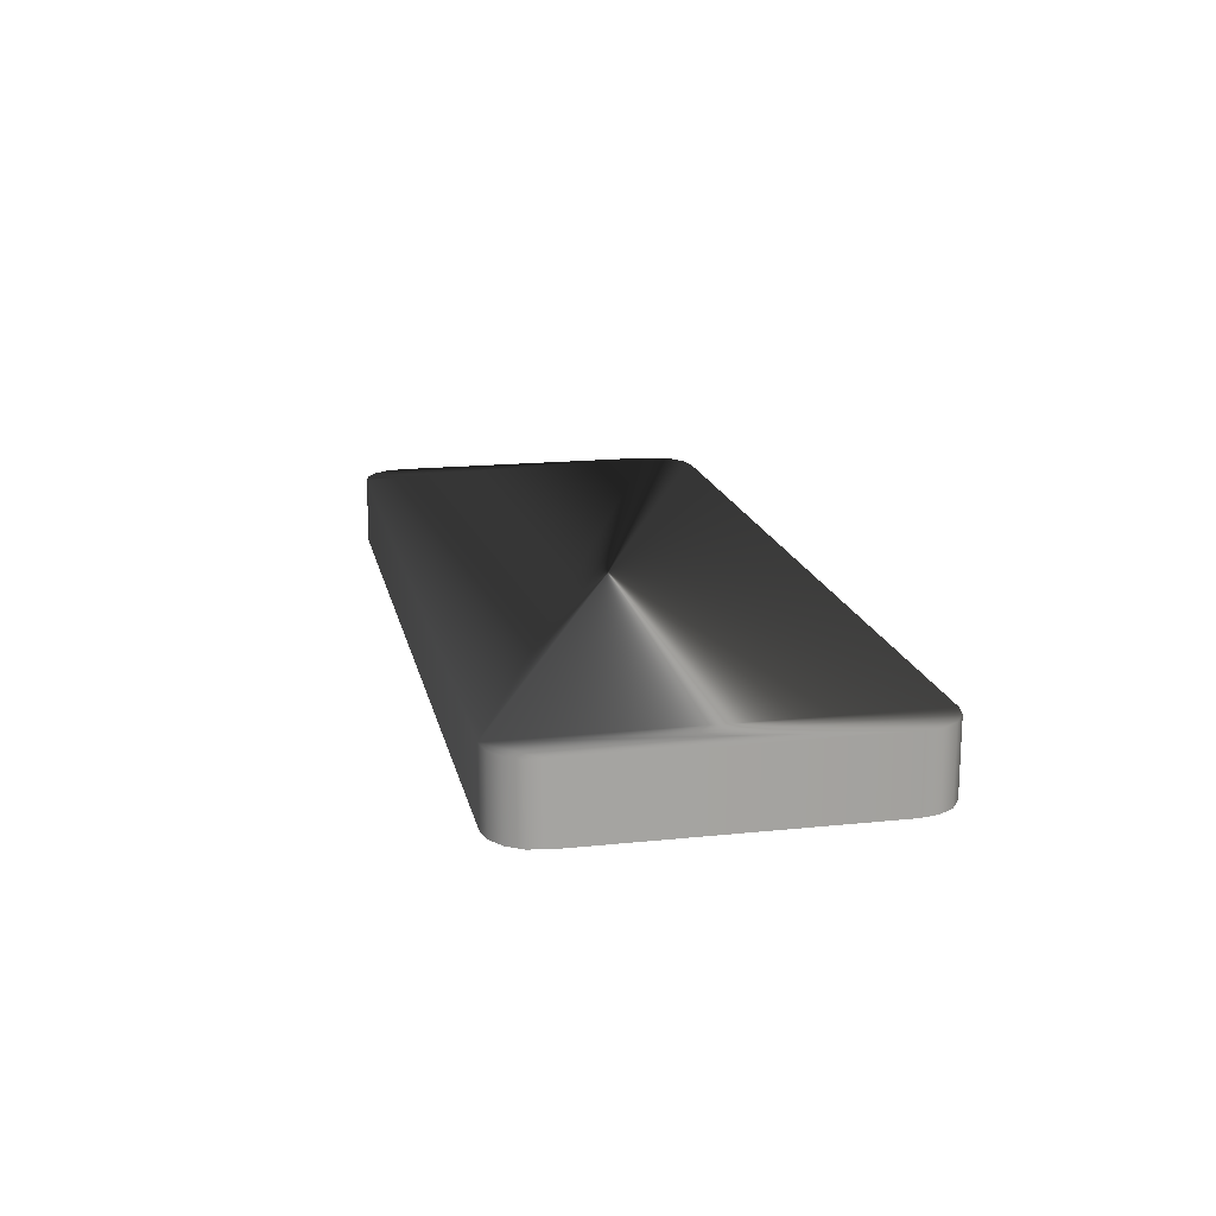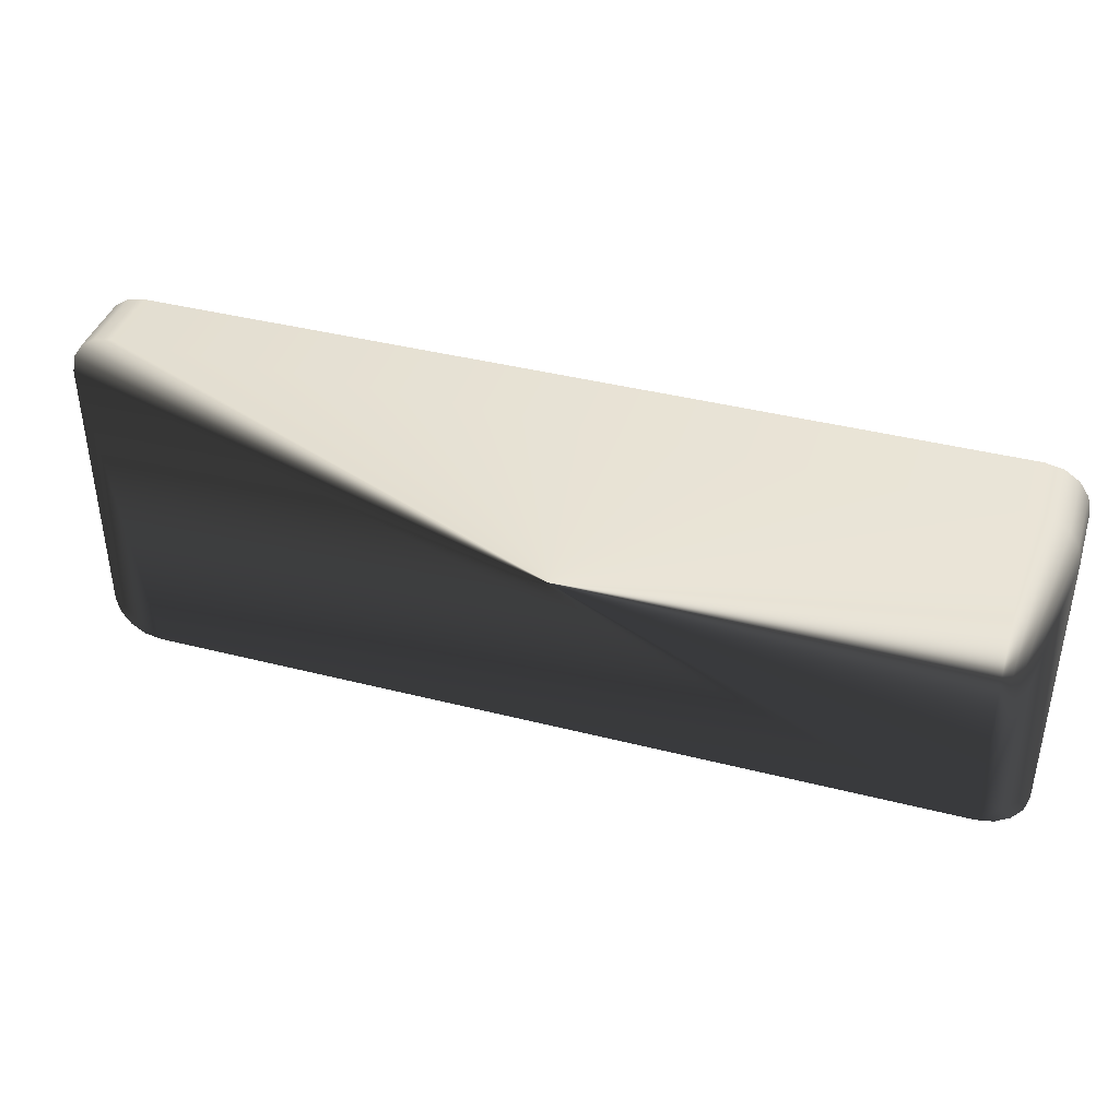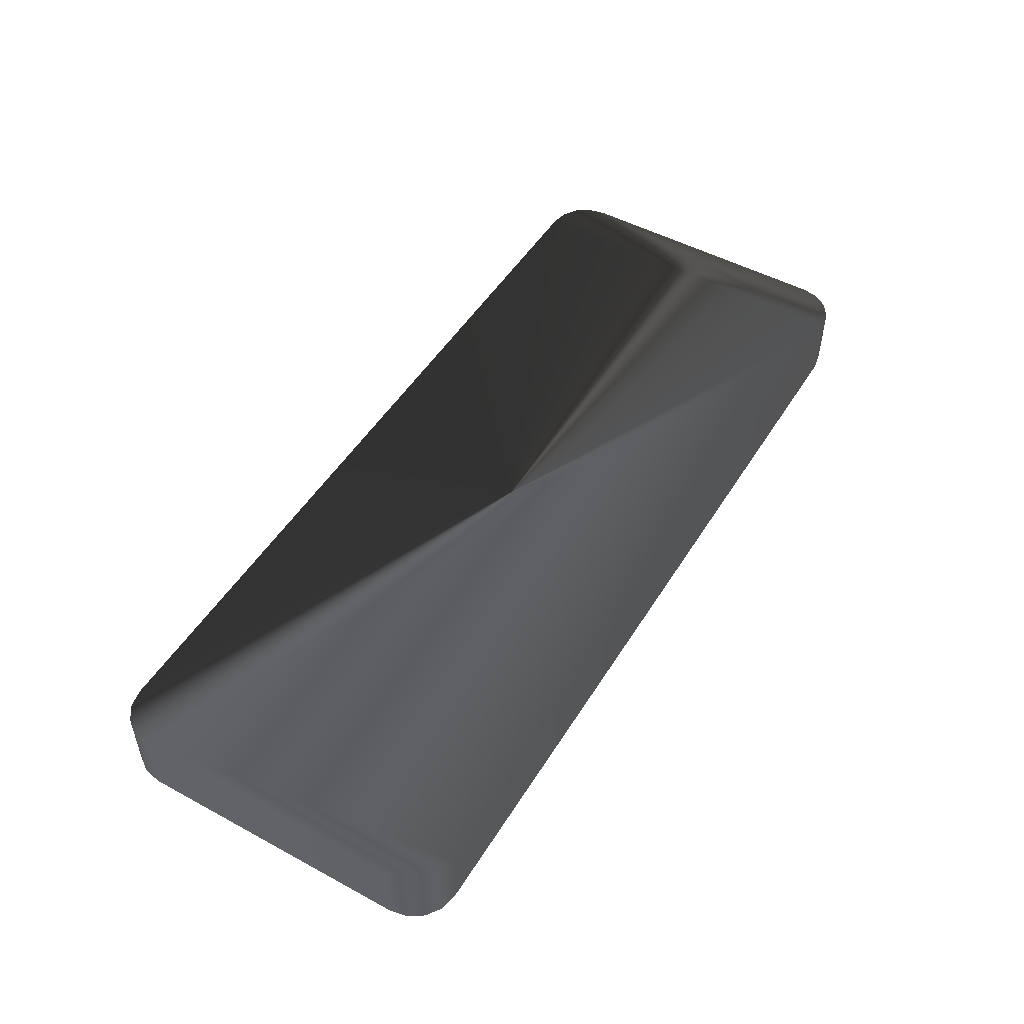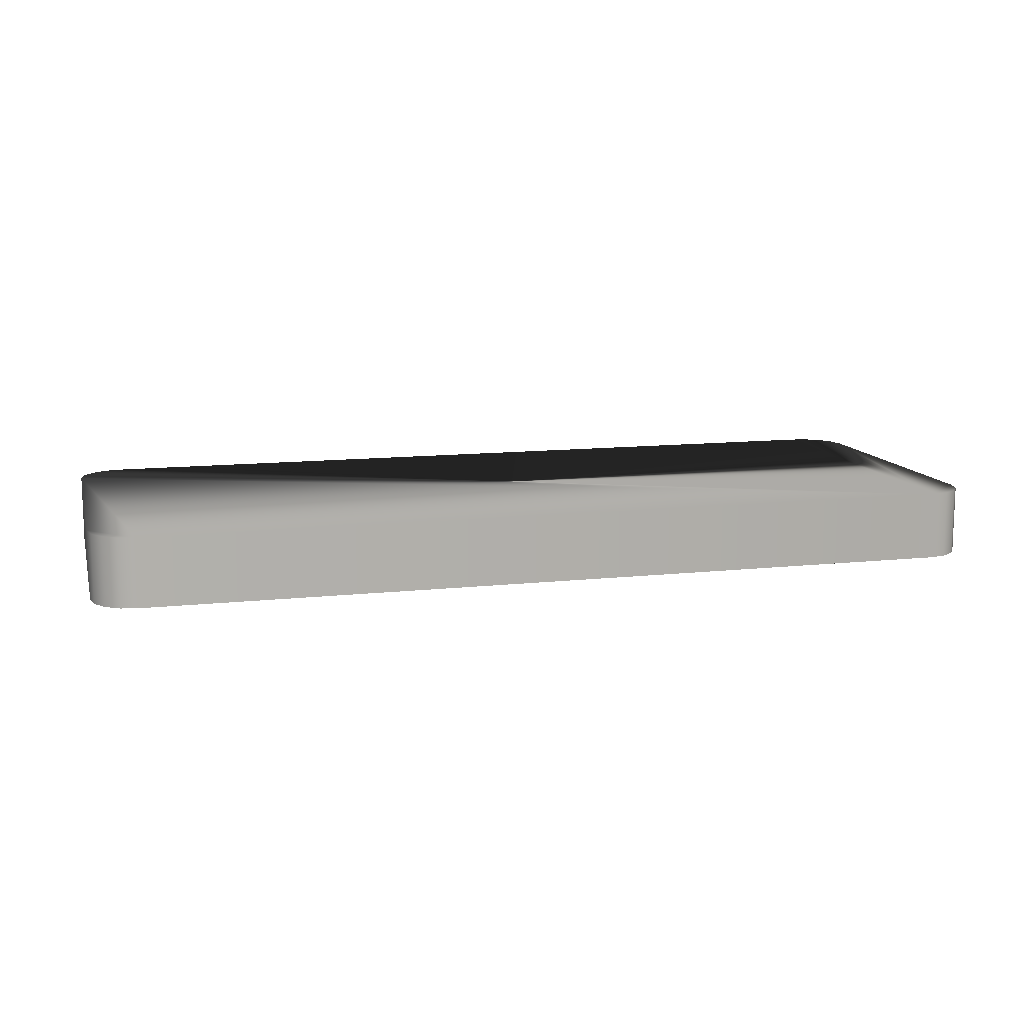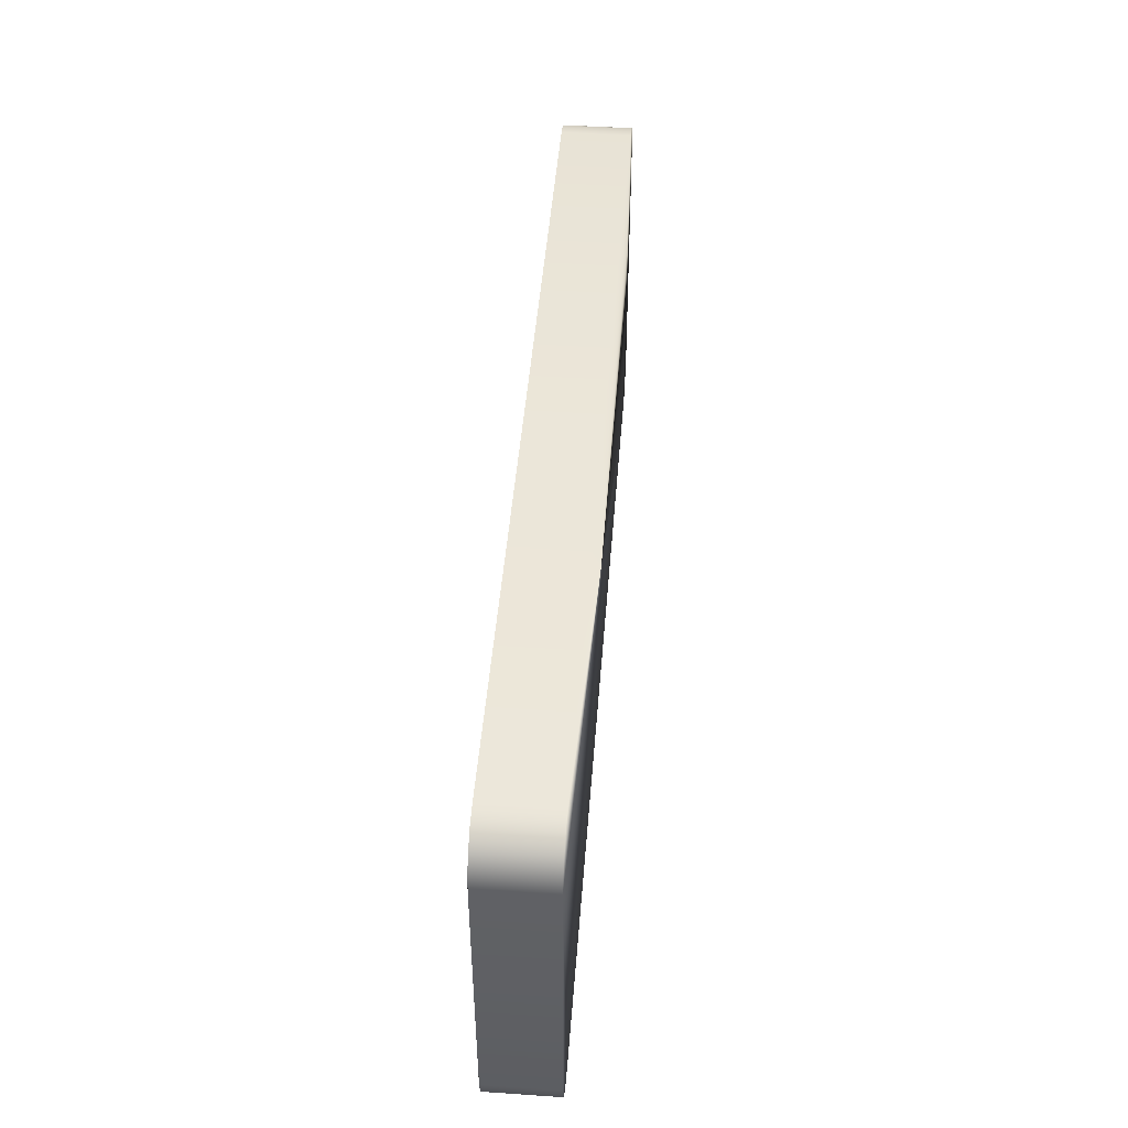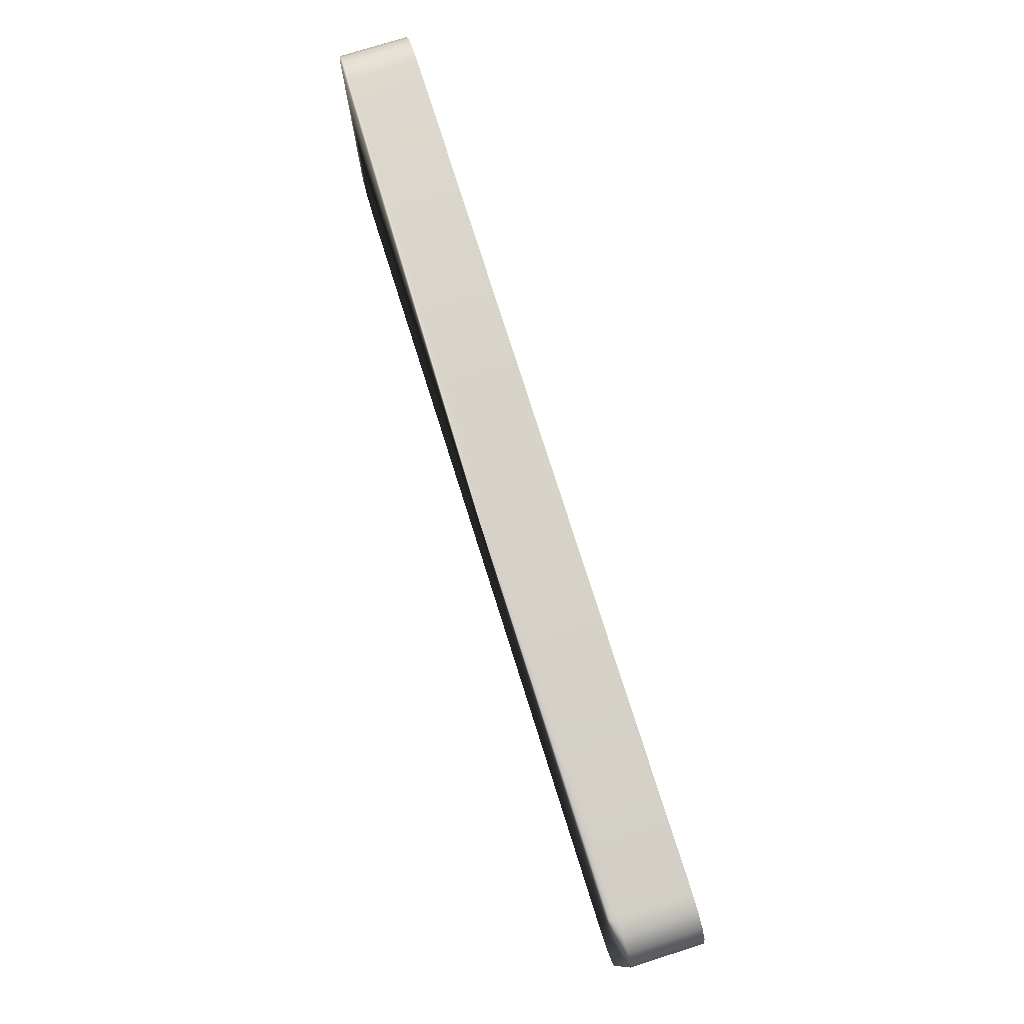
<metadata>
{"format":"obj","ext":"obj","renderer":"f3d","projection":"perspective","resolution":1024,"background":"white","views":[{"elev":17.0,"azim":78.1,"up":"+Z"},{"elev":40.3,"azim":17.4,"up":"+Y"},{"elev":49.9,"azim":-59.2,"up":"+Z"},{"elev":11.8,"azim":-14.7,"up":"+Z"},{"elev":46.7,"azim":-85.6,"up":"+Y"},{"elev":76.8,"azim":72.5,"up":"+Y"}]}
</metadata>
<code>
g
v  50 15.16 0
v  49.62 17.04 0
v  48.58 18.58 0
v  47.04 19.62 0
v  45.16 20 0
v  -45.16 20 0
v  -47.04 19.62 0
v  -48.58 18.58 0
v  -49.62 17.04 0
v  -50 15.16 0
v  -50 -15.16 0
v  -49.62 -17.04 0
v  -48.58 -18.58 0
v  -47.04 -19.62 0
v  -45.16 -20 0
v  45.16 -20 0
v  47.04 -19.62 0
v  48.58 -18.58 0
v  49.62 -17.04 0
v  50 -15.16 0
v  50 15.16 7.5
v  49.62 17.04 7.5
v  48.58 18.58 7.5
v  47.04 19.62 7.5
v  45.16 20 7.5
v  -45.16 20 7.5
v  -47.04 19.62 7.5
v  -48.58 18.58 7.5
v  -49.62 17.04 7.5
v  -50 15.16 7.5
v  -50 -15.16 7.5
v  -49.62 -17.04 7.5
v  -48.58 -18.58 7.5
v  -47.04 -19.62 7.5
v  -45.16 -20 7.5
v  45.16 -20 7.5
v  47.04 -19.62 7.5
v  48.58 -18.58 7.5
v  49.62 -17.04 7.5
v  50 -15.16 7.5
g Rectangle01
f 22 21 1
f 1 2 22
f 23 22 2
f 2 3 23
f 24 23 3
f 3 4 24
f 25 24 4
f 4 5 25
f 26 25 5
f 5 6 26
f 27 26 6
f 6 7 27
f 28 27 7
f 7 8 28
f 29 28 8
f 8 9 29
f 30 29 9
f 9 10 30
f 31 30 10
f 10 11 31
f 32 31 11
f 11 12 32
f 33 32 12
f 12 13 33
f 34 33 13
f 13 14 34
f 35 34 14
f 14 15 35
f 36 35 15
f 15 16 36
f 37 36 16
f 16 17 37
f 38 37 17
f 17 18 38
f 39 38 18
f 18 19 39
f 40 39 19
f 19 20 40
f 21 40 20
f 20 1 21
f 19 18 17
f 19 17 16
f 20 19 16
f 1 20 16
f 2 1 16
f 3 2 16
f 4 3 16
f 5 4 16
f 6 5 16
f 7 6 16
f 8 7 16
f 9 8 16
f 10 9 16
f 10 16 15
f 11 10 15
f 12 11 15
f 13 12 15
f 13 15 14
f 33 34 35
f 37 38 39
f 36 37 39
f 36 39 40
f 36 40 21
f 36 21 22
f 36 22 23
f 36 23 24
f 36 24 25
f 36 25 26
f 36 26 27
f 36 27 28
f 36 28 29
f 36 29 30
f 35 36 30
f 35 30 31
f 35 31 32
f 33 35 32
g

</code>
